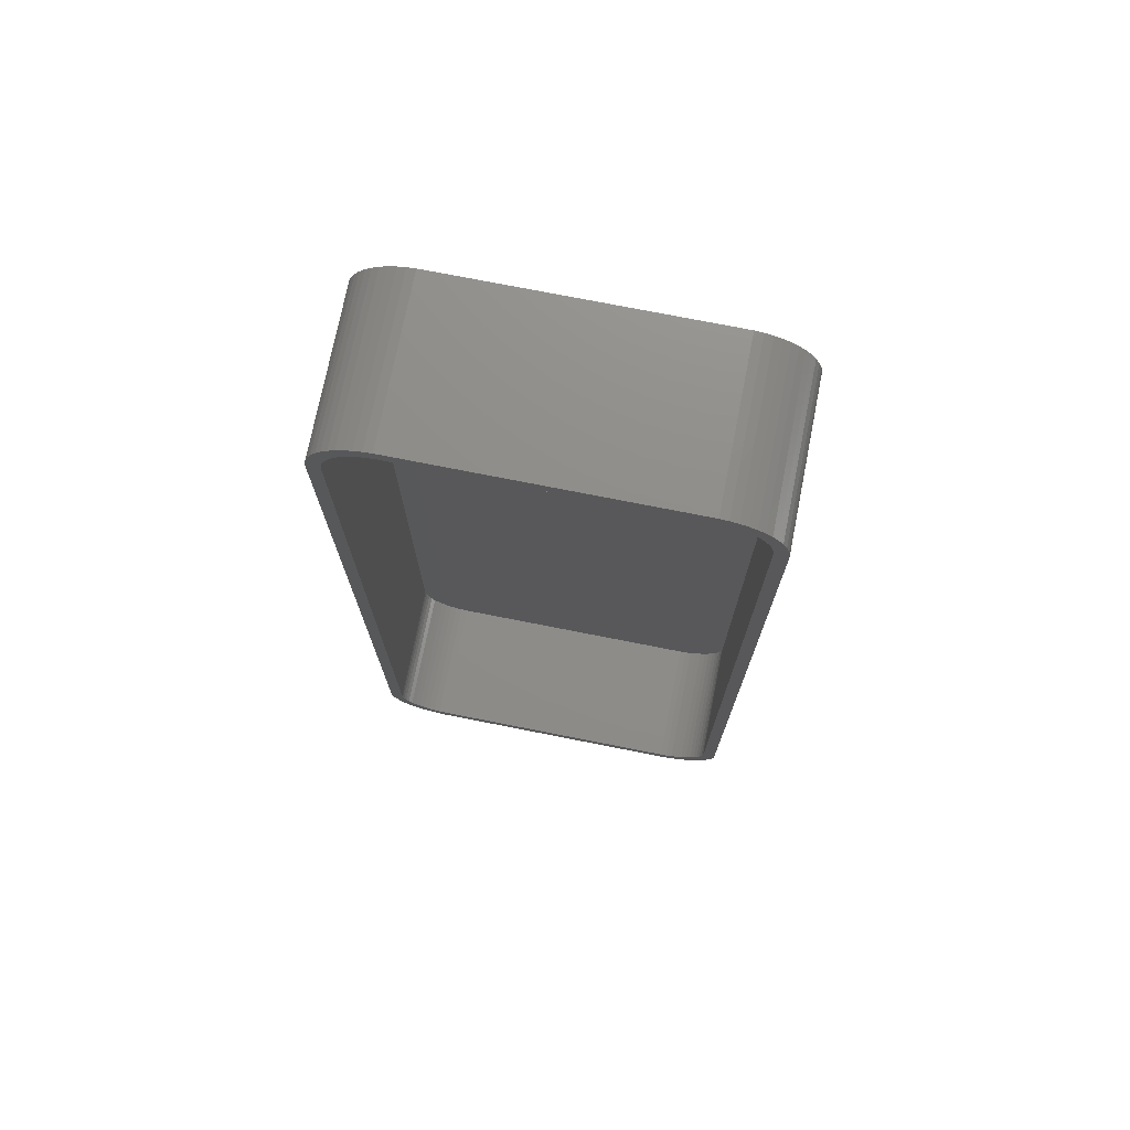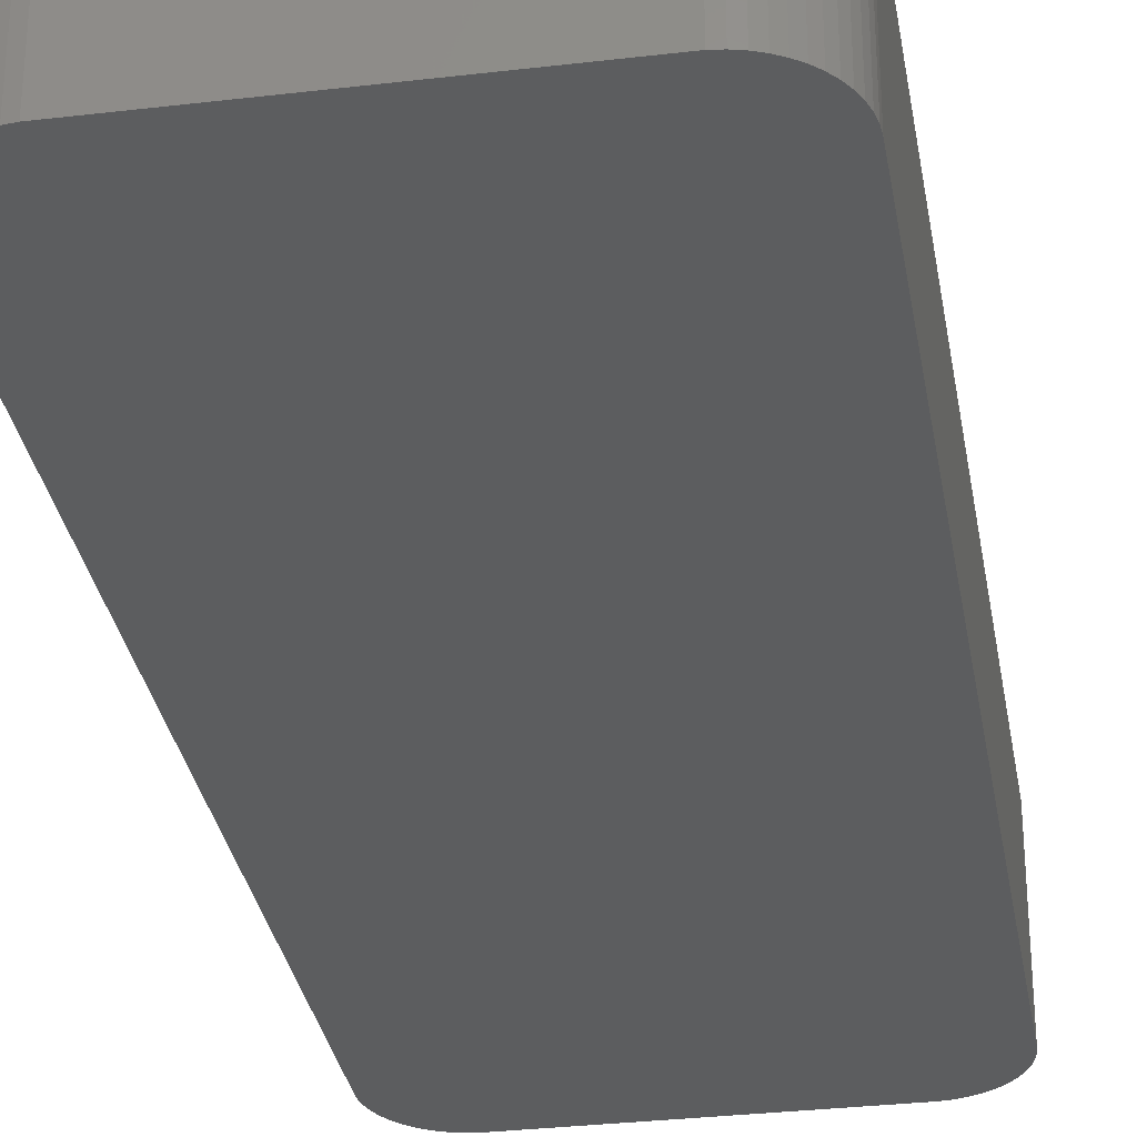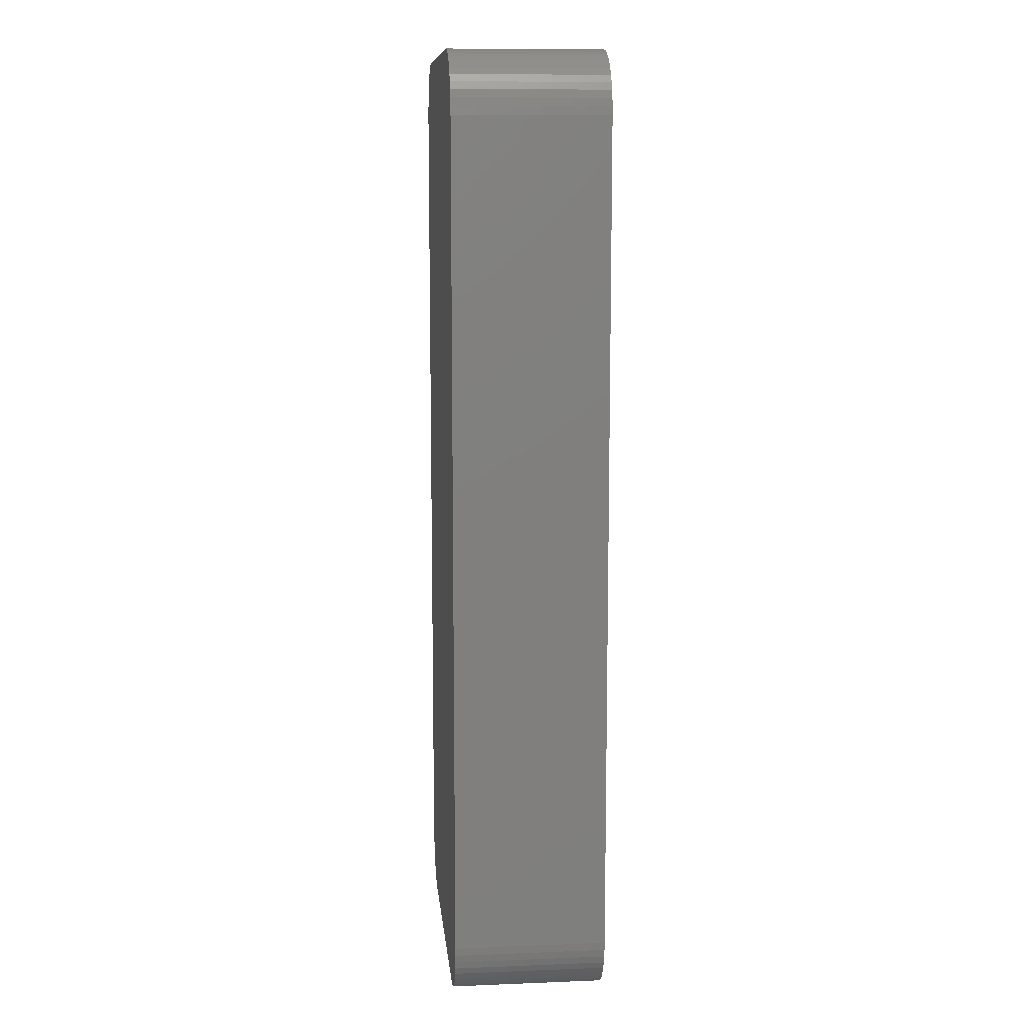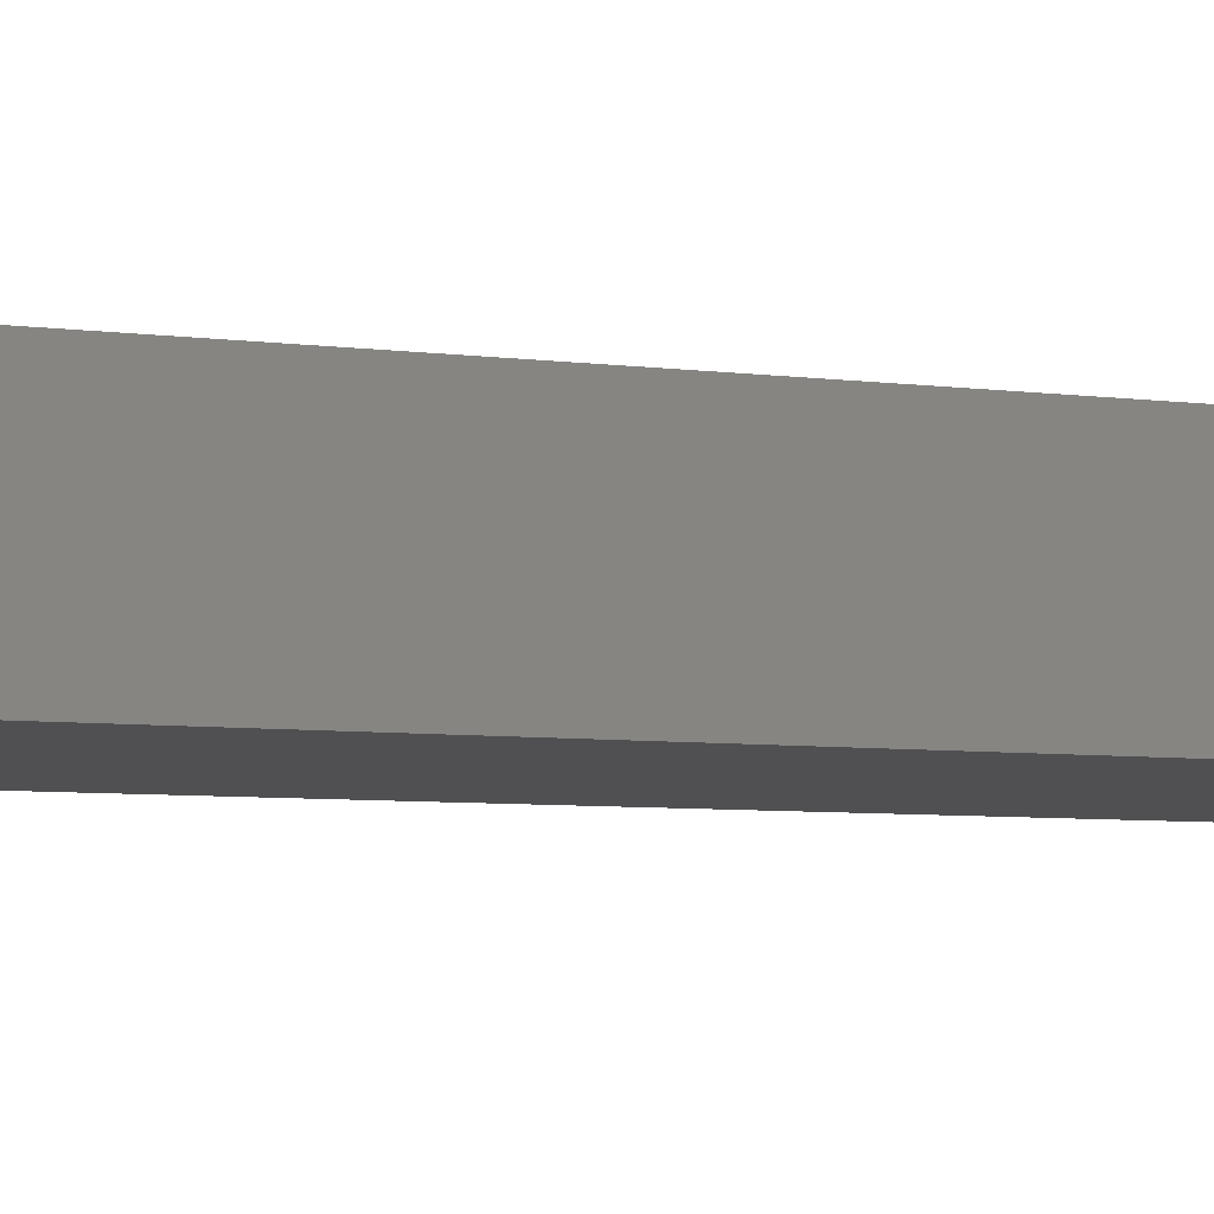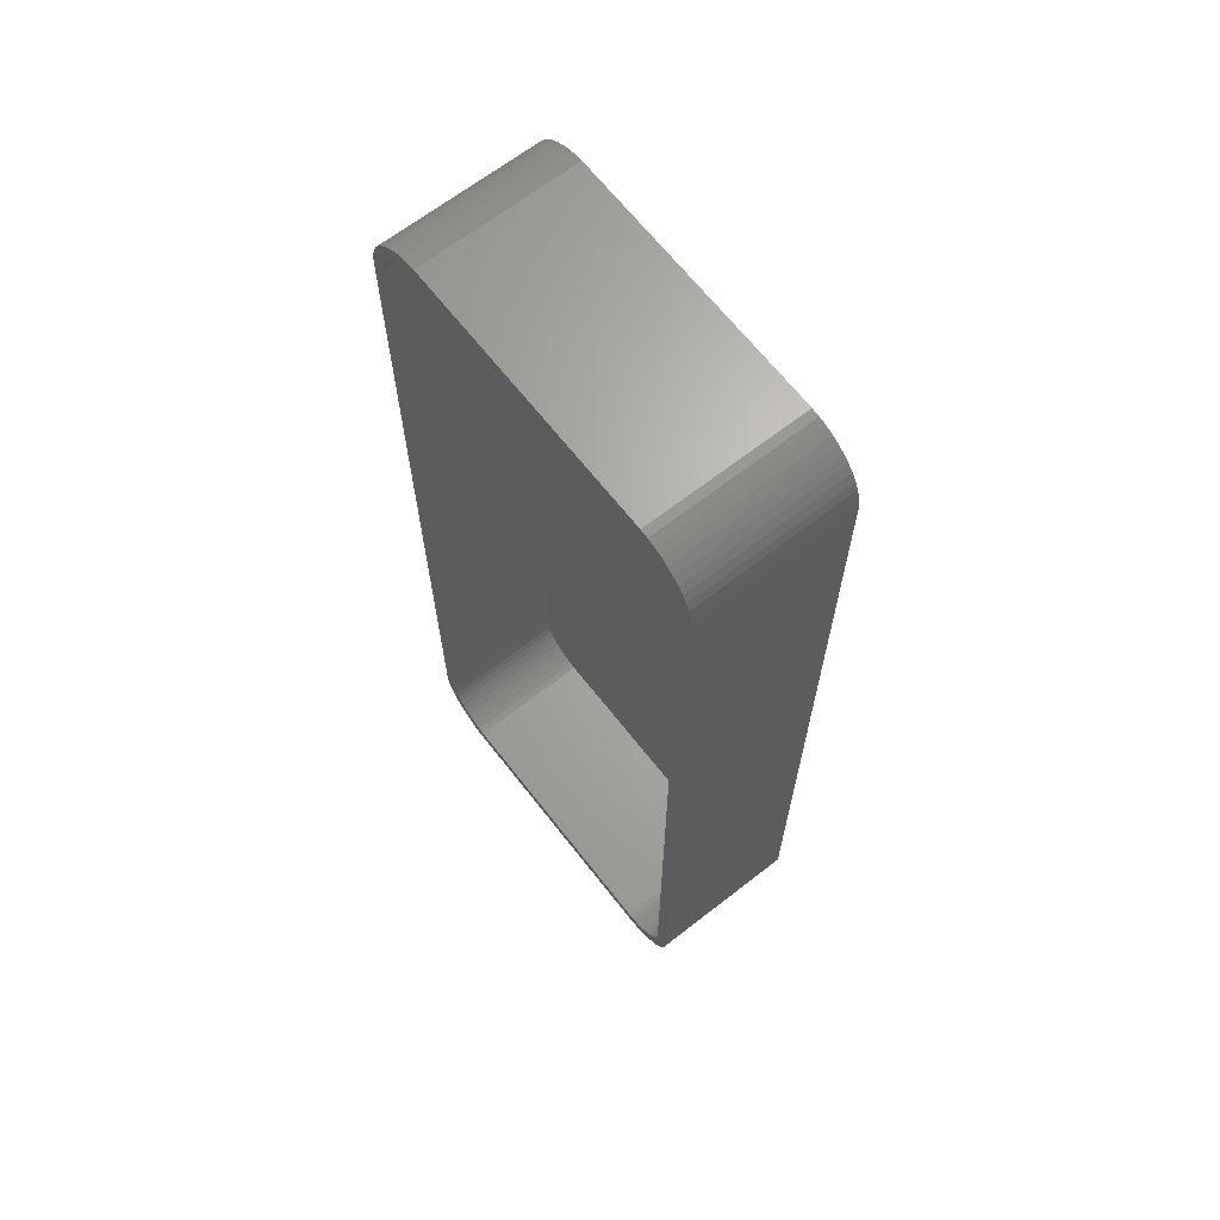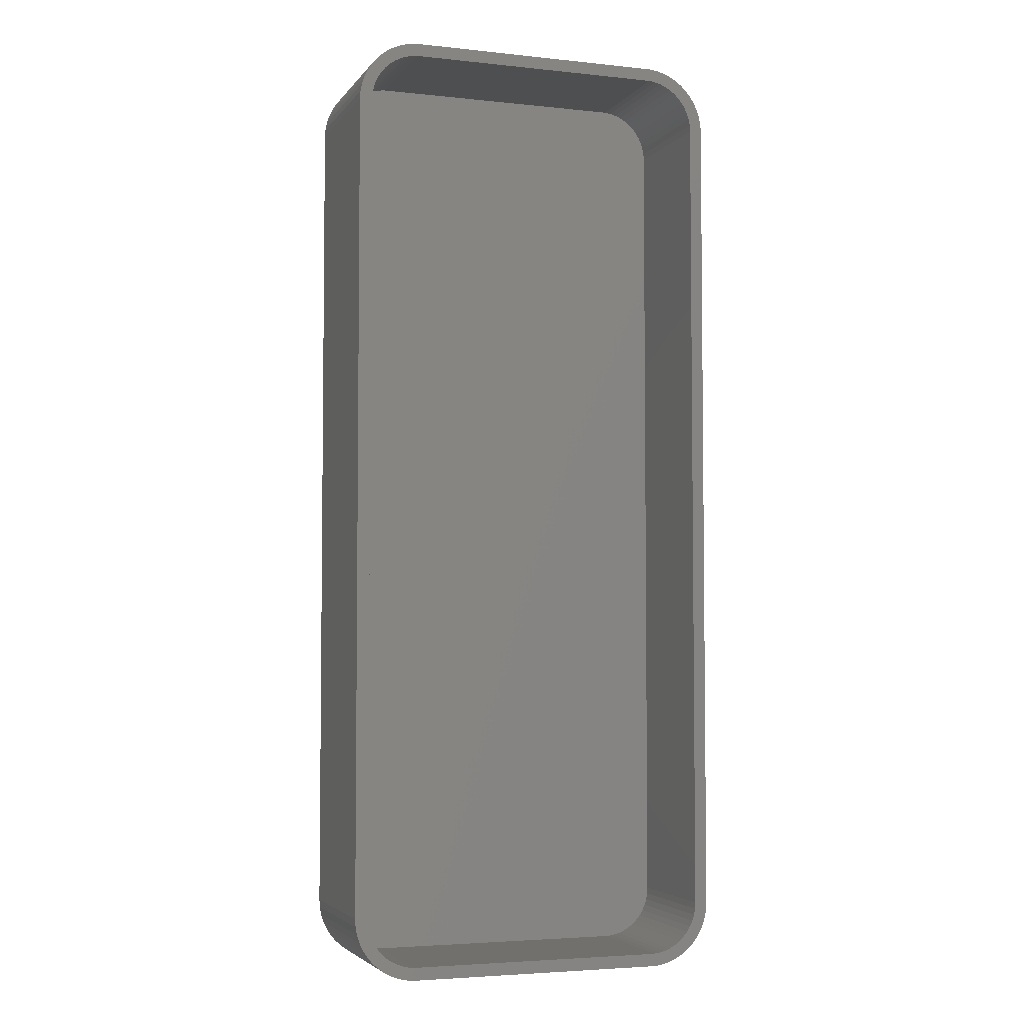
<metadata>
{"format":"stl","ext":"stl","renderer":"f3d","projection":"perspective","resolution":1024,"background":"white","views":[{"elev":74.1,"azim":11.2,"up":"+Y"},{"elev":-31.5,"azim":-170.5,"up":"+Z"},{"elev":10.5,"azim":-95.6,"up":"+Y"},{"elev":-6.3,"azim":68.2,"up":"+Z"},{"elev":66.2,"azim":52.0,"up":"+Y"},{"elev":-4.1,"azim":-19.2,"up":"+Y"}]}
</metadata>
<code>
# stl→obj: 208 verts, 412 faces
v -10.31 37.49 0
v -10.94 37.41 12
v -10.31 37.49 12
v -10.94 37.41 0
v 10.31 37.49 0
v 10.31 37.49 12
v 10.94 37.41 0
v 10.94 37.41 12
v 14.96 33.13 12
v 14.84 33.74 0
v 14.84 33.74 12
v 14.96 33.13 0
v -10.94 -37.41 0
v -10.31 -37.49 12
v -10.94 -37.41 12
v -10.31 -37.49 0
v 14 32.5 12
v 15 32.5 12
v 15 -32.5 12
v 13.97 33 12
v 14 -32.5 12
v 13.87 33.49 12
v 14.65 34.34 12
v 14.96 -33.13 12
v 13.72 33.97 12
v 14.38 34.91 12
v 13.97 -33 12
v 13.51 34.43 12
v 14.05 35.44 12
v 14.84 -33.74 12
v 13.87 -33.49 12
v 13.24 34.85 12
v 13.64 35.92 12
v 12.92 35.24 12
v 13.19 36.35 12
v 12.55 35.58 12
v 12.68 36.72 12
v 12.14 35.88 12
v 12.13 37.02 12
v 11.7 36.12 12
v 11.55 37.26 12
v 11.24 36.3 12
v 10.75 36.43 12
v 10.25 36.49 12
v -10.25 36.49 12
v -10.75 36.43 12
v -11.24 36.3 12
v -11.55 37.26 12
v -11.7 36.12 12
v -12.13 37.02 12
v -12.14 35.88 12
v -12.68 36.72 12
v -12.55 35.58 12
v -13.19 36.35 12
v -12.92 35.24 12
v -13.64 35.92 12
v -13.24 34.85 12
v -14.05 35.44 12
v -13.51 34.43 12
v -14.38 34.91 12
v -13.72 33.97 12
v -14.84 33.74 12
v -13.87 33.49 12
v -14.65 34.34 12
v 14.65 -34.34 12
v 13.72 -33.97 12
v 14.38 -34.91 12
v 13.51 -34.43 12
v 14.05 -35.44 12
v 13.24 -34.85 12
v 13.64 -35.92 12
v 12.92 -35.24 12
v 13.19 -36.35 12
v 12.55 -35.58 12
v 12.68 -36.72 12
v 12.14 -35.88 12
v 12.13 -37.02 12
v 11.7 -36.12 12
v 11.55 -37.26 12
v 11.24 -36.3 12
v 10.94 -37.41 12
v 10.75 -36.43 12
v 10.31 -37.49 12
v 10.25 -36.49 12
v -10.25 -36.49 12
v -10.75 -36.43 12
v -11.24 -36.3 12
v -11.55 -37.26 12
v -11.7 -36.12 12
v -12.13 -37.02 12
v -12.14 -35.88 12
v -12.68 -36.72 12
v -12.55 -35.58 12
v -13.19 -36.35 12
v -12.92 -35.24 12
v -13.64 -35.92 12
v -13.24 -34.85 12
v -14.05 -35.44 12
v -13.51 -34.43 12
v -14.38 -34.91 12
v -13.72 -33.97 12
v -14.65 -34.34 12
v -13.87 -33.49 12
v -14.84 -33.74 12
v -13.97 -33 12
v -14.96 -33.13 12
v -14 -32.5 12
v -14 32.5 12
v -15 32.5 12
v -13.97 33 12
v -15 -32.5 12
v -14.96 33.13 12
v 10.31 -37.49 0
v -11.55 37.26 0
v 15 -32.5 0
v 14.96 -33.13 0
v 15 32.5 0
v -15 32.5 0
v -14.96 33.13 0
v -14.96 -33.13 0
v -15 -32.5 0
v -12.13 37.02 0
v -13.19 36.35 0
v -13.64 35.92 0
v 14.84 -33.74 0
v 12.13 37.02 0
v 11.55 37.26 0
v 14.65 34.34 0
v 14.05 35.44 0
v 14.38 34.91 0
v 10.94 -37.41 0
v 11.55 -37.26 0
v 14.65 -34.34 0
v 14.38 -34.91 0
v 14.05 -35.44 0
v 13.64 -35.92 0
v 13.19 -36.35 0
v 12.68 -36.72 0
v 12.13 -37.02 0
v 13.64 35.92 0
v 13.19 36.35 0
v 12.68 36.72 0
v -11.55 -37.26 0
v -12.13 -37.02 0
v -12.68 -36.72 0
v -13.19 -36.35 0
v -13.64 -35.92 0
v -12.68 36.72 0
v -14.05 -35.44 0
v -14.38 -34.91 0
v -14.65 -34.34 0
v -14.05 35.44 0
v -14.84 -33.74 0
v -14.38 34.91 0
v -14.65 34.34 0
v -14.84 33.74 0
v 10.25 36.49 2
v 10.75 36.43 2
v -11.24 36.3 2
v -10.75 36.43 2
v -10.25 36.49 2
v -12.55 35.58 2
v -12.14 35.88 2
v -11.7 36.12 2
v 10.25 -36.49 2
v -10.25 -36.49 2
v 10.75 -36.43 2
v -13.87 33.49 2
v -13.97 33 2
v 14 -32.5 2
v 14 32.5 2
v 13.97 33 2
v 13.87 33.49 2
v 11.7 36.12 2
v 12.14 35.88 2
v -12.92 35.24 2
v -13.24 34.85 2
v -13.72 -33.97 2
v -13.51 -34.43 2
v -10.75 -36.43 2
v -11.24 -36.3 2
v -14 -32.5 2
v -13.97 -33 2
v -14 32.5 2
v -13.72 33.97 2
v 13.87 -33.49 2
v 13.97 -33 2
v 11.24 36.3 2
v 13.72 33.97 2
v 13.51 34.43 2
v 13.24 34.85 2
v 12.92 35.24 2
v 13.72 -33.97 2
v 12.55 35.58 2
v 13.51 -34.43 2
v 13.24 -34.85 2
v 12.92 -35.24 2
v 12.55 -35.58 2
v 11.7 -36.12 2
v 11.24 -36.3 2
v 12.14 -35.88 2
v -11.7 -36.12 2
v -12.14 -35.88 2
v -12.55 -35.58 2
v -13.51 34.43 2
v -12.92 -35.24 2
v -13.24 -34.85 2
v -13.87 -33.49 2
f 1 2 3
f 2 1 4
f 5 3 6
f 3 5 1
f 7 6 8
f 6 7 5
f 9 10 11
f 10 9 12
f 13 14 15
f 14 13 16
f 17 18 9
f 18 17 19
f 20 9 11
f 21 19 17
f 22 11 23
f 19 21 24
f 25 23 26
f 27 24 21
f 28 26 29
f 24 27 30
f 31 30 27
f 9 20 17
f 11 22 20
f 23 25 22
f 32 29 33
f 26 28 25
f 29 32 28
f 34 33 35
f 33 34 32
f 36 35 37
f 35 36 34
f 37 38 36
f 39 38 37
f 39 40 38
f 41 40 39
f 41 42 40
f 8 42 41
f 8 43 42
f 6 43 8
f 6 44 43
f 6 45 44
f 3 45 6
f 3 46 45
f 2 46 3
f 2 47 46
f 48 47 2
f 48 49 47
f 50 49 48
f 50 51 49
f 52 51 50
f 51 52 53
f 54 53 52
f 53 54 55
f 56 55 54
f 55 56 57
f 58 57 56
f 57 58 59
f 60 59 58
f 59 60 61
f 62 63 64
f 61 64 63
f 64 61 60
f 30 31 65
f 66 65 31
f 65 66 67
f 68 67 66
f 67 68 69
f 70 69 68
f 69 70 71
f 72 71 70
f 71 72 73
f 74 73 72
f 73 74 75
f 76 75 74
f 76 77 75
f 78 77 76
f 78 79 77
f 80 79 78
f 80 81 79
f 82 81 80
f 82 83 81
f 84 83 82
f 85 83 84
f 85 14 83
f 86 14 85
f 86 15 14
f 87 15 86
f 87 88 15
f 89 88 87
f 89 90 88
f 91 90 89
f 92 91 93
f 91 92 90
f 94 93 95
f 93 94 92
f 96 95 97
f 98 97 99
f 95 96 94
f 100 99 101
f 102 101 103
f 104 103 105
f 97 98 96
f 106 105 107
f 108 109 107
f 63 62 110
f 111 107 109
f 112 110 62
f 106 107 111
f 110 112 108
f 99 100 98
f 108 112 109
f 101 102 100
f 103 104 102
f 105 106 104
f 16 83 14
f 83 16 113
f 4 48 2
f 48 4 114
f 24 115 19
f 115 24 116
f 19 117 18
f 117 19 115
f 18 12 9
f 12 18 117
f 118 112 119
f 112 118 109
f 120 111 121
f 111 120 106
f 114 50 48
f 50 114 122
f 123 56 54
f 56 123 124
f 30 116 24
f 116 30 125
f 126 41 39
f 41 126 127
f 11 128 23
f 128 11 10
f 26 129 29
f 129 26 130
f 113 81 83
f 81 113 131
f 131 79 81
f 79 131 132
f 121 109 118
f 109 121 111
f 113 115 116
f 115 121 117
f 113 116 125
f 118 117 121
f 113 125 133
f 5 117 118
f 113 133 134
f 117 5 12
f 113 134 135
f 12 5 10
f 113 135 136
f 10 5 128
f 113 136 137
f 128 5 130
f 113 137 138
f 130 5 129
f 113 138 139
f 129 5 140
f 113 139 132
f 140 5 141
f 113 132 131
f 115 113 121
f 141 5 142
f 127 5 7
f 121 113 16
f 142 5 126
f 121 16 13
f 126 5 127
f 121 13 143
f 5 118 1
f 121 143 144
f 1 118 4
f 121 144 145
f 4 118 114
f 121 145 146
f 114 118 122
f 121 146 147
f 122 118 148
f 121 147 149
f 148 118 123
f 121 149 150
f 123 118 124
f 121 150 151
f 124 118 152
f 121 151 153
f 152 118 154
f 121 153 120
f 154 118 155
f 155 118 156
f 156 118 119
f 137 71 73
f 71 137 136
f 69 134 67
f 134 69 135
f 65 125 30
f 125 65 133
f 127 8 41
f 8 127 7
f 23 130 26
f 130 23 128
f 29 140 33
f 140 29 129
f 147 94 96
f 94 147 146
f 144 88 90
f 88 144 143
f 152 56 124
f 56 152 58
f 156 64 155
f 64 156 62
f 132 77 79
f 77 132 139
f 71 135 69
f 135 71 136
f 139 75 77
f 75 139 138
f 140 35 33
f 35 140 141
f 142 39 37
f 39 142 126
f 143 15 88
f 15 143 13
f 147 98 149
f 98 147 96
f 154 58 152
f 58 154 60
f 119 62 156
f 62 119 112
f 155 60 154
f 60 155 64
f 122 52 50
f 52 122 148
f 148 54 52
f 54 148 123
f 138 73 75
f 73 138 137
f 67 133 65
f 133 67 134
f 141 37 35
f 37 141 142
f 150 102 151
f 102 150 100
f 149 100 150
f 100 149 98
f 151 104 153
f 104 151 102
f 153 106 120
f 106 153 104
f 145 90 92
f 90 145 144
f 146 92 94
f 92 146 145
f 157 43 44
f 43 157 158
f 159 46 47
f 46 159 160
f 160 45 46
f 45 160 161
f 161 44 45
f 44 161 157
f 162 51 53
f 51 162 163
f 163 49 51
f 49 163 164
f 165 85 84
f 85 165 166
f 167 84 82
f 84 167 165
f 110 168 63
f 168 110 169
f 170 17 171
f 17 170 21
f 172 22 173
f 22 172 20
f 174 38 40
f 38 174 175
f 57 176 55
f 176 57 177
f 99 178 101
f 178 99 179
f 180 87 86
f 87 180 181
f 105 182 107
f 182 105 183
f 107 184 108
f 184 107 182
f 108 169 110
f 169 108 184
f 63 185 61
f 185 63 168
f 186 27 187
f 27 186 31
f 188 40 42
f 40 188 174
f 157 171 172
f 171 184 170
f 157 172 173
f 182 170 184
f 157 173 189
f 165 170 182
f 157 189 190
f 170 165 187
f 157 190 191
f 187 165 186
f 157 191 192
f 186 165 193
f 157 192 194
f 193 165 195
f 157 194 175
f 195 165 196
f 157 175 174
f 196 165 197
f 157 174 188
f 171 157 184
f 157 188 158
f 197 165 198
f 199 165 200
f 200 165 167
f 184 157 161
f 198 165 201
f 184 161 160
f 201 165 199
f 184 160 159
f 165 182 166
f 184 159 164
f 166 182 180
f 184 164 163
f 180 182 181
f 184 163 162
f 181 182 202
f 184 162 176
f 202 182 203
f 184 176 177
f 203 182 204
f 184 177 205
f 204 182 206
f 184 205 185
f 206 182 207
f 184 185 168
f 207 182 179
f 184 168 169
f 179 182 178
f 178 182 208
f 208 182 183
f 103 183 105
f 183 103 208
f 176 53 55
f 53 176 162
f 59 177 57
f 177 59 205
f 193 31 186
f 31 193 66
f 171 20 172
f 20 171 17
f 173 25 189
f 25 173 22
f 190 32 191
f 32 190 28
f 175 36 38
f 36 175 194
f 101 208 103
f 208 101 178
f 95 207 97
f 207 95 206
f 202 91 89
f 91 202 203
f 181 89 87
f 89 181 202
f 166 86 85
f 86 166 180
f 164 47 49
f 47 164 159
f 61 205 59
f 205 61 185
f 196 68 195
f 68 196 70
f 187 21 170
f 21 187 27
f 200 82 80
f 82 200 167
f 201 78 76
f 78 201 199
f 198 76 74
f 76 198 201
f 191 34 192
f 34 191 32
f 189 28 190
f 28 189 25
f 204 95 93
f 95 204 206
f 97 179 99
f 179 97 207
f 195 66 193
f 66 195 68
f 197 74 72
f 74 197 198
f 197 70 196
f 70 197 72
f 199 80 78
f 80 199 200
f 194 34 36
f 34 194 192
f 158 42 43
f 42 158 188
f 203 93 91
f 93 203 204

</code>
